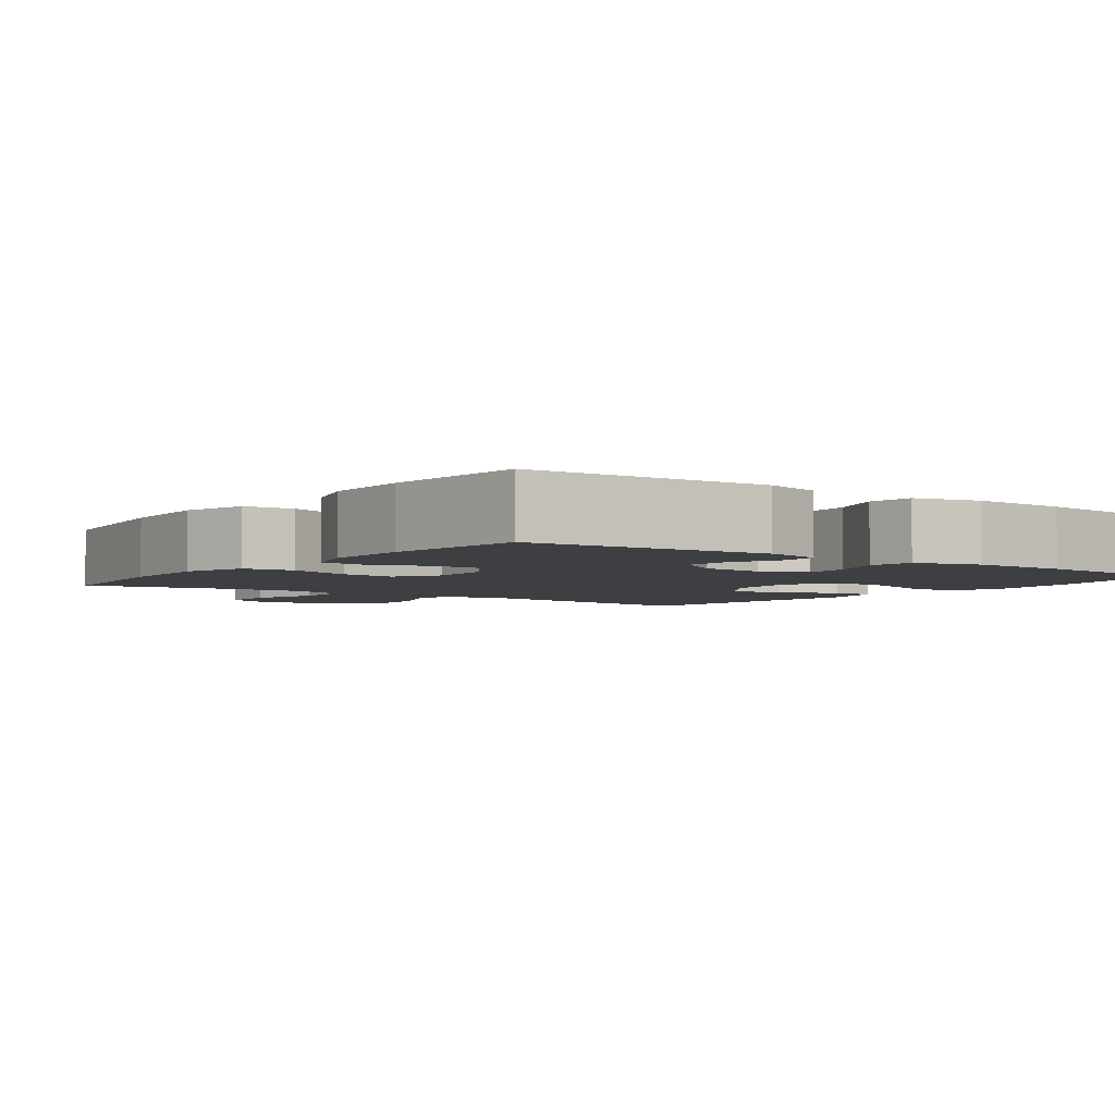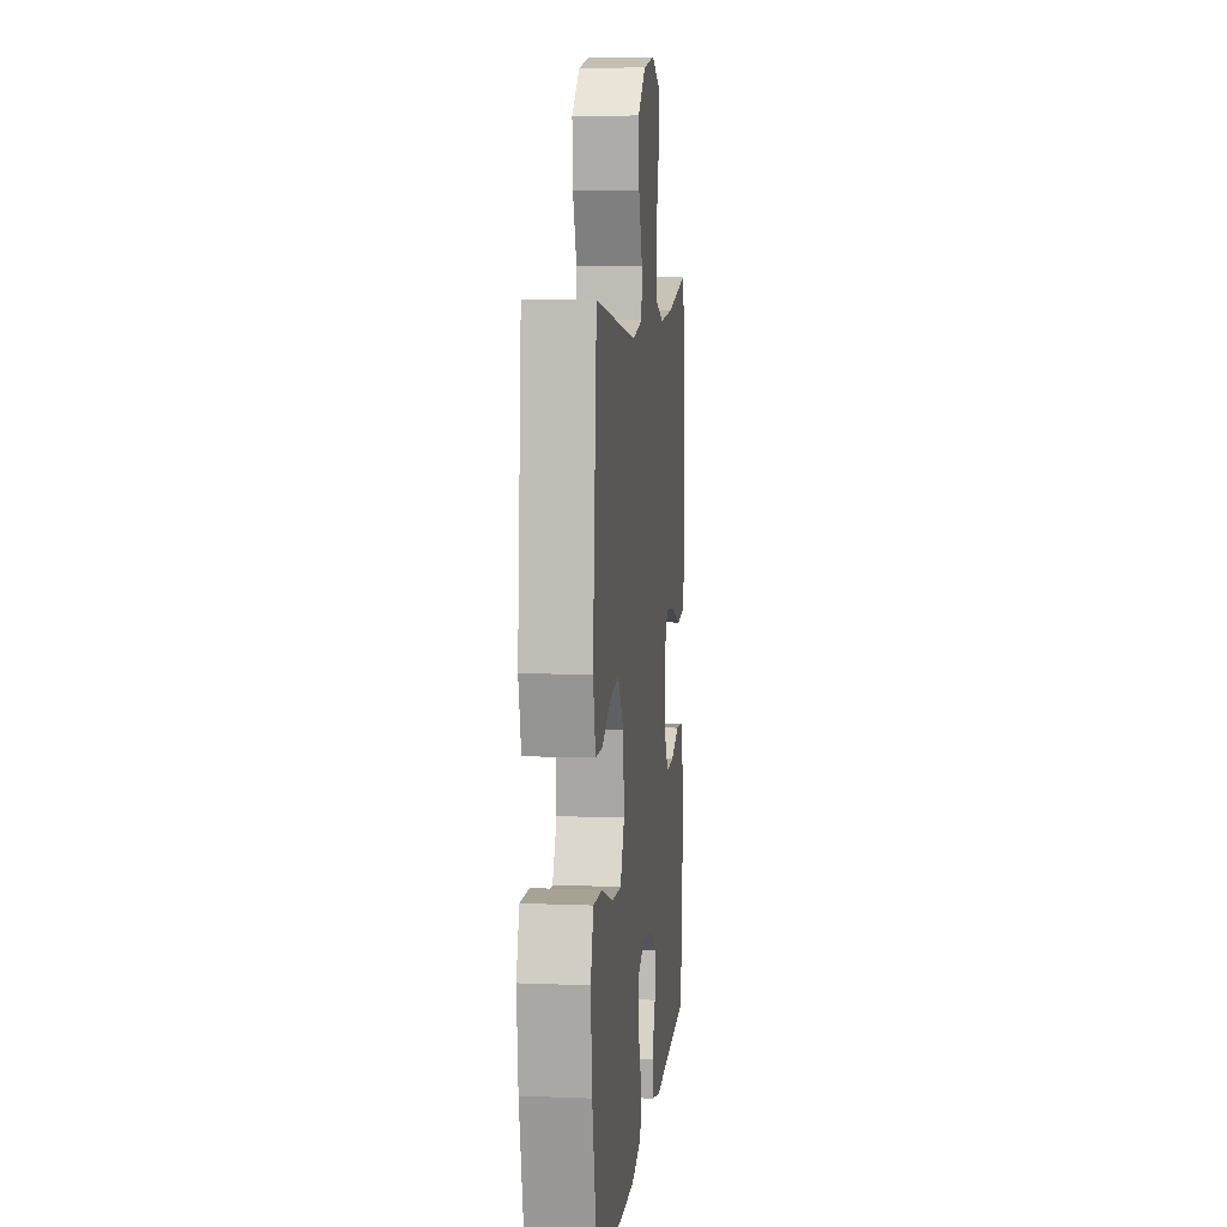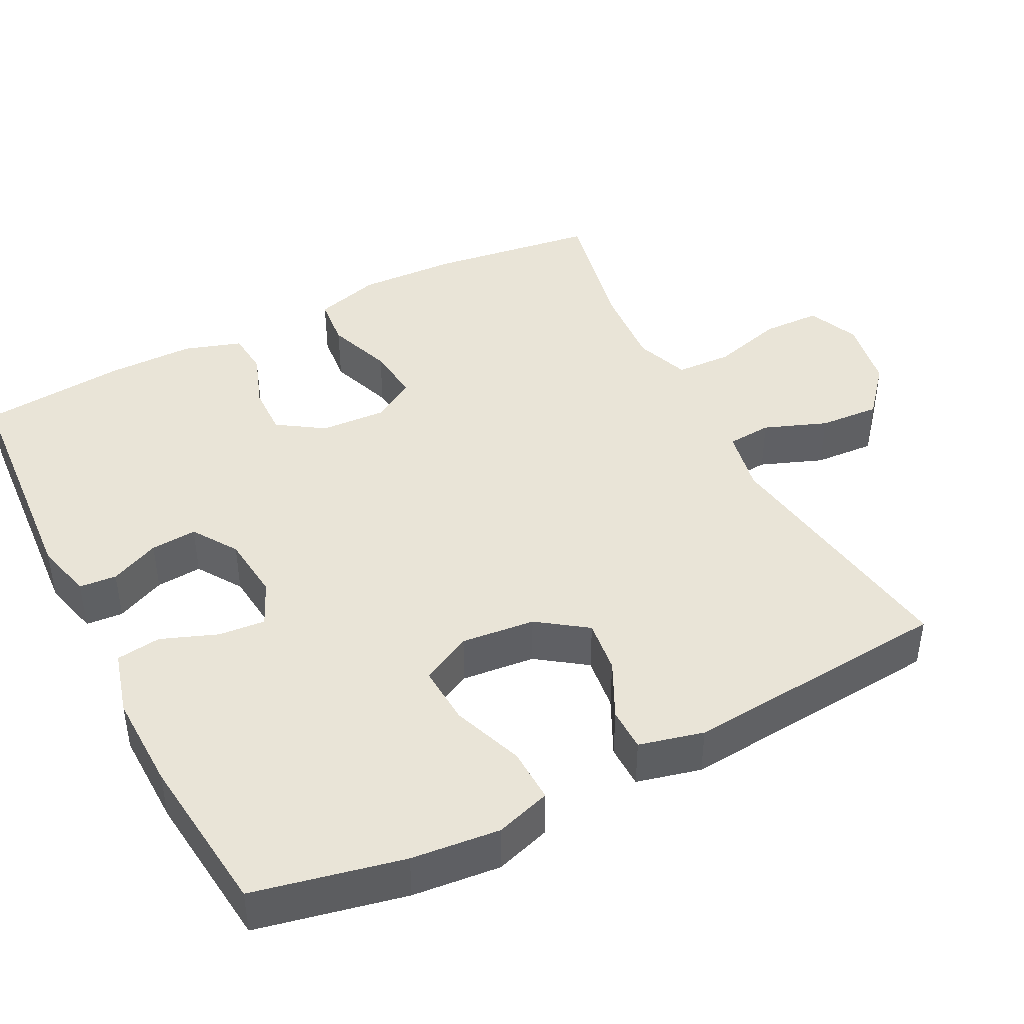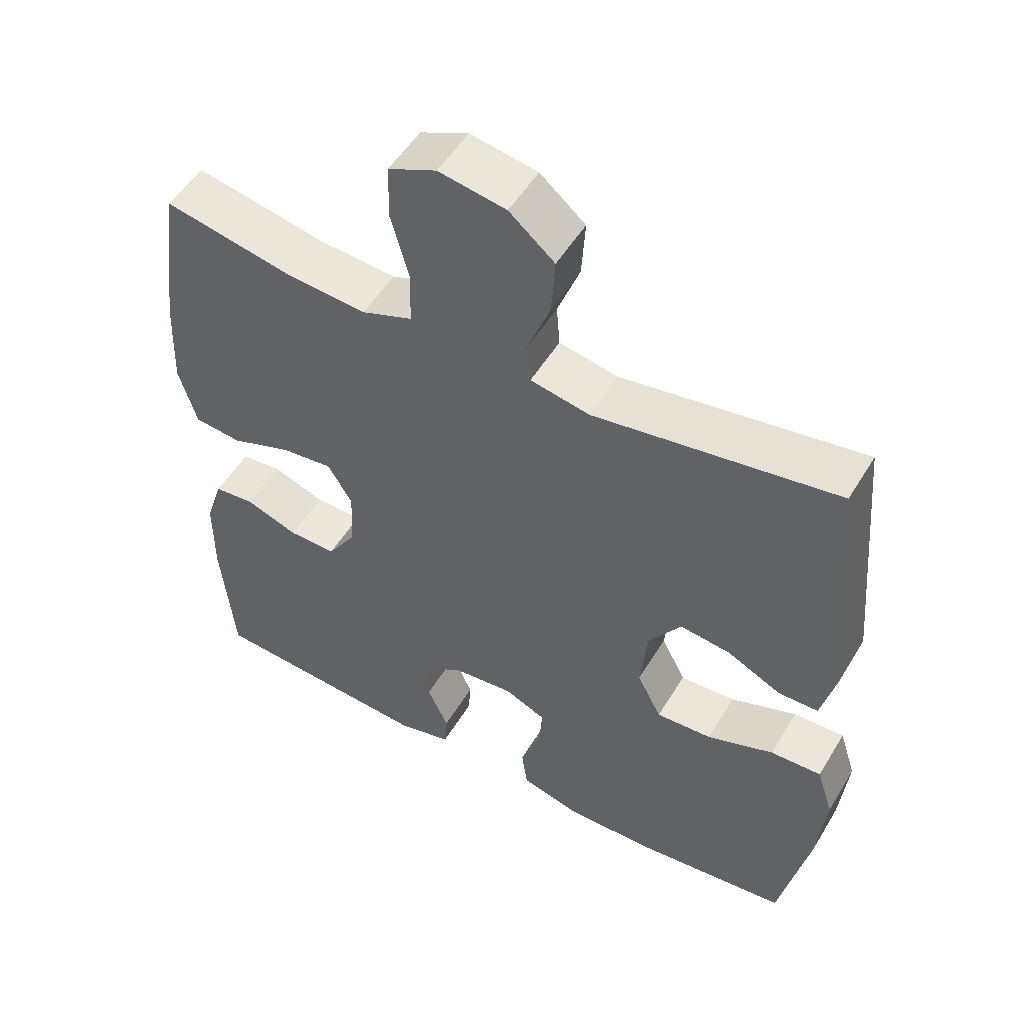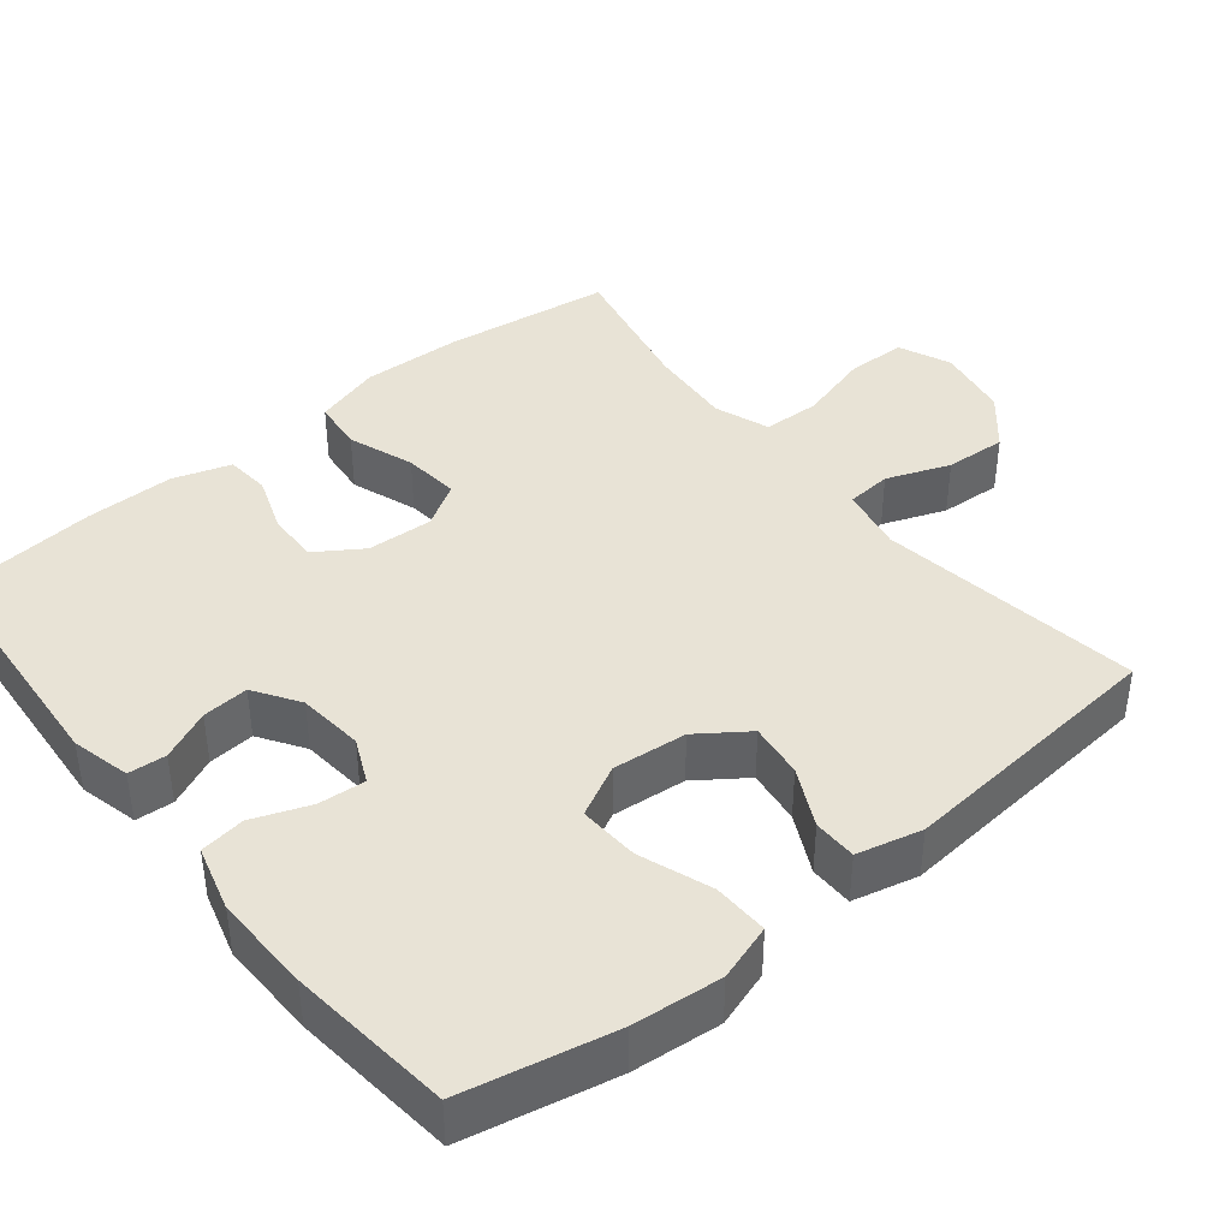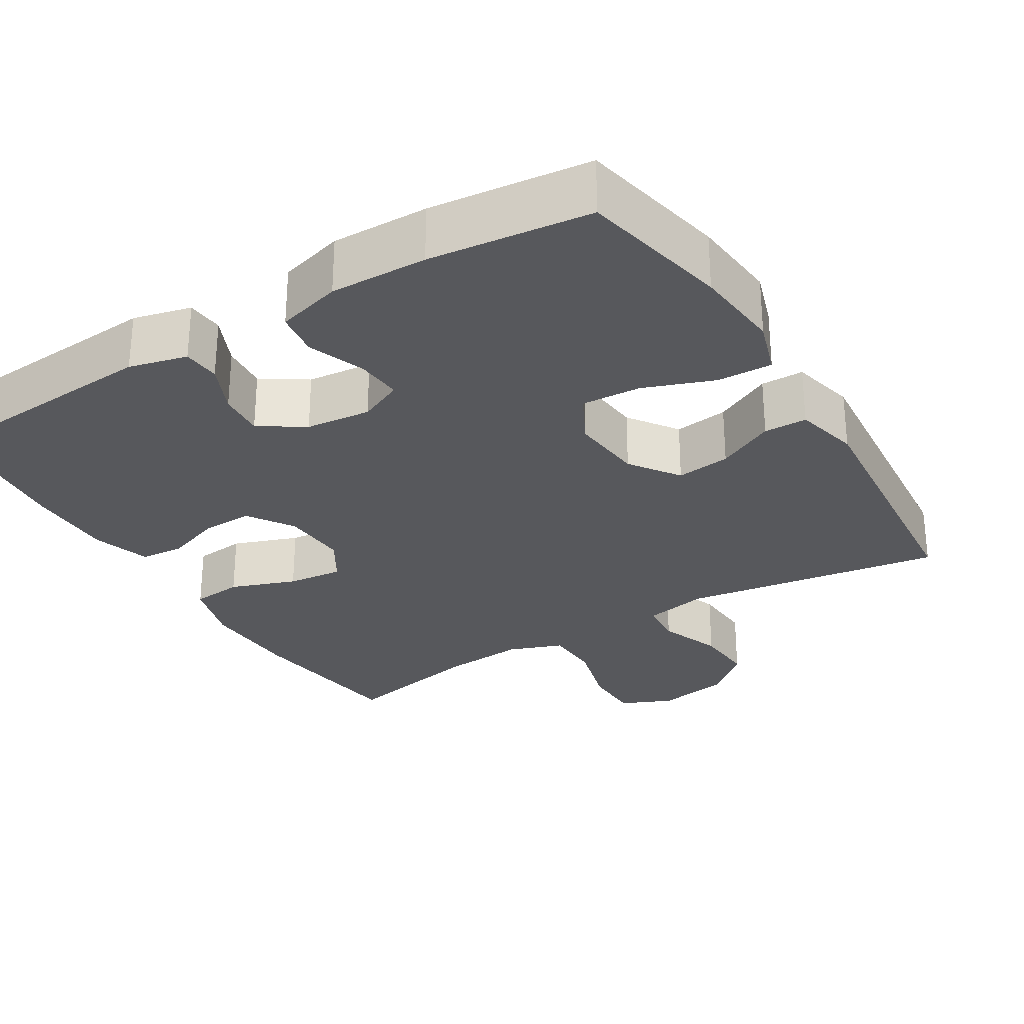
<metadata>
{"format":"obj","ext":"obj","renderer":"f3d","projection":"perspective","resolution":1024,"background":"white","views":[{"elev":-3.8,"azim":143.6,"up":"+Y"},{"elev":8.2,"azim":-83.7,"up":"+Z"},{"elev":43.3,"azim":-117.1,"up":"+Y"},{"elev":51.8,"azim":-149.7,"up":"+Z"},{"elev":41.4,"azim":-129.0,"up":"+Y"},{"elev":-28.8,"azim":-148.7,"up":"+Y"}]}
</metadata>
<code>
o path7536
v 0.5214 0.0375 -0.3342
v 0.5213 0.0375 -0.2151
v 0.4958 0.0375 -0.1368
v 0.4361 0.0375 -0.1314
v 0.3594 0.0375 -0.1587
v 0.29 0.0375 -0.1605
v 0.2487 0.0375 -0.09779
v 0.2435 0.0375 -0.008343
v 0.2795 0.0375 0.05077
v 0.3552 0.0375 0.0426
v 0.4442 0.0375 0.0104
v 0.5136 0.0375 0.01749
v 0.5396 0.0375 0.1072
v 0.5341 0.0375 0.243
v 0.5029 0.0375 0.469
v 0.3114 0.0375 0.4302
v 0.1971 0.0375 0.4215
v 0.1231 0.0375 0.4488
v 0.1202 0.0375 0.5255
v 0.1473 0.0375 0.6231
v 0.1453 0.0375 0.7028
v 0.075 0.0375 0.7335
v -0.02326 0.0375 0.7164
v -0.08941 0.0375 0.6604
v -0.08417 0.0375 0.5777
v -0.05154 0.0375 0.4925
v -0.05638 0.0375 0.4318
v -0.1433 0.0375 0.4147
v -0.4988 0.0375 0.469
v -0.5312 0.0375 0.1012
v -0.5097 0.0375 0.01334
v -0.4509 0.0375 0.01254
v -0.3722 0.0375 0.05124
v -0.2981 0.0375 0.06054
v -0.2506 0.0375 -0.006184
v -0.2405 0.0375 -0.1066
v -0.2761 0.0375 -0.176
v -0.3578 0.0375 -0.1713
v -0.4551 0.0375 -0.1355
v -0.5297 0.0375 -0.133
v -0.554 0.0375 -0.2087
v -0.5422 0.0375 -0.3292
v -0.4988 0.0375 -0.5329
v -0.2778 0.0375 -0.5572
v -0.1448 0.0375 -0.5601
v -0.05634 0.0375 -0.5358
v -0.04796 0.0375 -0.4745
v -0.07737 0.0375 -0.3975
v -0.08276 0.0375 -0.3336
v -0.02214 0.0375 -0.3062
v 0.06723 0.0375 -0.3152
v 0.1283 0.0375 -0.3552
v 0.1234 0.0375 -0.4181
v 0.09304 0.0375 -0.4856
v 0.097 0.0375 -0.5367
v 0.1766 0.0375 -0.5565
v 0.5029 0.0375 -0.5329
v 0.5214 -0.0375 -0.3342
v 0.5213 -0.0375 -0.2151
v 0.4958 -0.0375 -0.1368
v 0.4361 -0.0375 -0.1314
v 0.3594 -0.0375 -0.1587
v 0.29 -0.0375 -0.1605
v 0.2487 -0.0375 -0.09779
v 0.2435 -0.0375 -0.008343
v 0.2795 -0.0375 0.05077
v 0.3552 -0.0375 0.0426
v 0.4442 -0.0375 0.0104
v 0.5136 -0.0375 0.01749
v 0.5396 -0.0375 0.1072
v 0.5341 -0.0375 0.243
v 0.5029 -0.0375 0.469
v 0.3114 -0.0375 0.4302
v 0.1971 -0.0375 0.4215
v 0.1231 -0.0375 0.4488
v 0.1202 -0.0375 0.5255
v 0.1473 -0.0375 0.6231
v 0.1453 -0.0375 0.7028
v 0.075 -0.0375 0.7335
v -0.02326 -0.0375 0.7164
v -0.08941 -0.0375 0.6604
v -0.08417 -0.0375 0.5777
v -0.05154 -0.0375 0.4925
v -0.05638 -0.0375 0.4318
v -0.1433 -0.0375 0.4147
v -0.4988 -0.0375 0.469
v -0.5312 -0.0375 0.1012
v -0.5097 -0.0375 0.01334
v -0.4509 -0.0375 0.01254
v -0.3722 -0.0375 0.05124
v -0.2981 -0.0375 0.06054
v -0.2506 -0.0375 -0.006184
v -0.2405 -0.0375 -0.1066
v -0.2761 -0.0375 -0.176
v -0.3578 -0.0375 -0.1713
v -0.4551 -0.0375 -0.1355
v -0.5297 -0.0375 -0.133
v -0.554 -0.0375 -0.2087
v -0.5422 -0.0375 -0.3292
v -0.4988 -0.0375 -0.5329
v -0.2778 -0.0375 -0.5572
v -0.1448 -0.0375 -0.5601
v -0.05634 -0.0375 -0.5358
v -0.04796 -0.0375 -0.4745
v -0.07737 -0.0375 -0.3975
v -0.08276 -0.0375 -0.3336
v -0.02214 -0.0375 -0.3062
v 0.06723 -0.0375 -0.3152
v 0.1283 -0.0375 -0.3552
v 0.1234 -0.0375 -0.4181
v 0.09304 -0.0375 -0.4856
v 0.097 -0.0375 -0.5367
v 0.1766 -0.0375 -0.5565
v 0.5029 -0.0375 -0.5329
v 0.5136 0.0375 0.01749
v 0.5136 0.0375 0.01749
v 0.5396 0.0375 0.1072
v 0.5341 0.0375 0.243
v 0.5214 0.0375 -0.3342
v 0.5213 0.0375 -0.2151
v 0.4958 0.0375 -0.1368
v 0.4958 0.0375 -0.1368
v 0.4442 0.0375 0.0104
v 0.5029 0.0375 0.469
v 0.5029 0.0375 0.469
v 0.5029 0.0375 -0.5329
v 0.5029 0.0375 -0.5329
v 0.4361 0.0375 -0.1314
v 0.3552 0.0375 0.0426
v 0.3594 0.0375 -0.1587
v 0.3114 0.0375 0.4302
v 0.29 0.0375 -0.1605
v 0.2795 0.0375 0.05077
v 0.2795 0.0375 0.05077
v 0.1971 0.0375 0.4215
v 0.1766 0.0375 -0.5565
v 0.2487 0.0375 -0.09779
v 0.2435 0.0375 -0.008343
v 0.1231 0.0375 0.4488
v 0.1231 0.0375 0.4488
v 0.097 0.0375 -0.5367
v 0.097 0.0375 -0.5367
v 0.1283 0.0375 -0.3552
v 0.1283 0.0375 -0.3552
v 0.1234 0.0375 -0.4181
v 0.1202 0.0375 0.5255
v 0.1473 0.0375 0.6231
v 0.1453 0.0375 0.7028
v 0.1453 0.0375 0.7028
v 0.075 0.0375 0.7335
v 0.06723 0.0375 -0.3152
v 0.09304 0.0375 -0.4856
v -0.02326 0.0375 0.7164
v -0.02214 0.0375 -0.3062
v -0.08276 0.0375 -0.3336
v -0.08276 0.0375 -0.3336
v -0.08941 0.0375 0.6604
v -0.05634 0.0375 -0.5358
v -0.05634 0.0375 -0.5358
v -0.04796 0.0375 -0.4745
v -0.07737 0.0375 -0.3975
v -0.05154 0.0375 0.4925
v -0.05638 0.0375 0.4318
v -0.05638 0.0375 0.4318
v -0.08417 0.0375 0.5777
v -0.1448 0.0375 -0.5601
v -0.1433 0.0375 0.4147
v -0.2778 0.0375 -0.5572
v -0.2405 0.0375 -0.1066
v -0.2761 0.0375 -0.176
v -0.2761 0.0375 -0.176
v -0.2506 0.0375 -0.006184
v -0.2981 0.0375 0.06054
v -0.2981 0.0375 0.06054
v -0.3578 0.0375 -0.1713
v -0.3722 0.0375 0.05124
v -0.4551 0.0375 -0.1355
v -0.4509 0.0375 0.01254
v -0.4988 0.0375 -0.5329
v -0.4988 0.0375 -0.5329
v -0.5097 0.0375 0.01334
v -0.5097 0.0375 0.01334
v -0.5297 0.0375 -0.133
v -0.5297 0.0375 -0.133
v -0.4988 0.0375 0.469
v -0.4988 0.0375 0.469
v -0.5312 0.0375 0.1012
v -0.5422 0.0375 -0.3292
v -0.554 0.0375 -0.2087
v 0.5136 -0.0375 0.01749
v 0.5136 -0.0375 0.01749
v 0.5396 -0.0375 0.1072
v 0.5341 -0.0375 0.243
v 0.5214 -0.0375 -0.3342
v 0.5213 -0.0375 -0.2151
v 0.4958 -0.0375 -0.1368
v 0.4958 -0.0375 -0.1368
v 0.4442 -0.0375 0.0104
v 0.5029 -0.0375 0.469
v 0.5029 -0.0375 0.469
v 0.5029 -0.0375 -0.5329
v 0.5029 -0.0375 -0.5329
v 0.4361 -0.0375 -0.1314
v 0.3552 -0.0375 0.0426
v 0.3594 -0.0375 -0.1587
v 0.3114 -0.0375 0.4302
v 0.29 -0.0375 -0.1605
v 0.2795 -0.0375 0.05077
v 0.2795 -0.0375 0.05077
v 0.1971 -0.0375 0.4215
v 0.1766 -0.0375 -0.5565
v 0.2487 -0.0375 -0.09779
v 0.2435 -0.0375 -0.008343
v 0.1231 -0.0375 0.4488
v 0.1231 -0.0375 0.4488
v 0.097 -0.0375 -0.5367
v 0.097 -0.0375 -0.5367
v 0.1283 -0.0375 -0.3552
v 0.1283 -0.0375 -0.3552
v 0.1234 -0.0375 -0.4181
v 0.1202 -0.0375 0.5255
v 0.1473 -0.0375 0.6231
v 0.1453 -0.0375 0.7028
v 0.1453 -0.0375 0.7028
v 0.075 -0.0375 0.7335
v 0.06723 -0.0375 -0.3152
v 0.09304 -0.0375 -0.4856
v -0.02326 -0.0375 0.7164
v -0.02214 -0.0375 -0.3062
v -0.08276 -0.0375 -0.3336
v -0.08276 -0.0375 -0.3336
v -0.08941 -0.0375 0.6604
v -0.05634 -0.0375 -0.5358
v -0.05634 -0.0375 -0.5358
v -0.04796 -0.0375 -0.4745
v -0.07737 -0.0375 -0.3975
v -0.05154 -0.0375 0.4925
v -0.05638 -0.0375 0.4318
v -0.05638 -0.0375 0.4318
v -0.08417 -0.0375 0.5777
v -0.1448 -0.0375 -0.5601
v -0.1433 -0.0375 0.4147
v -0.2778 -0.0375 -0.5572
v -0.2405 -0.0375 -0.1066
v -0.2761 -0.0375 -0.176
v -0.2761 -0.0375 -0.176
v -0.2506 -0.0375 -0.006184
v -0.2981 -0.0375 0.06054
v -0.2981 -0.0375 0.06054
v -0.3578 -0.0375 -0.1713
v -0.3722 -0.0375 0.05124
v -0.4551 -0.0375 -0.1355
v -0.4509 -0.0375 0.01254
v -0.4988 -0.0375 -0.5329
v -0.4988 -0.0375 -0.5329
v -0.5097 -0.0375 0.01334
v -0.5097 -0.0375 0.01334
v -0.5297 -0.0375 -0.133
v -0.5297 -0.0375 -0.133
v -0.4988 -0.0375 0.469
v -0.4988 -0.0375 0.469
v -0.5312 -0.0375 0.1012
v -0.5422 -0.0375 -0.3292
v -0.554 -0.0375 -0.2087
f 237 214 221
f 214 208 210
f 230 243 236
f 218 194 207
f 210 208 206
f 204 198 192
f 220 194 218
f 193 204 192
f 241 236 243
f 252 264 250
f 250 243 245
f 226 212 229
f 203 195 196
f 216 211 227
f 206 193 199
f 264 263 250
f 228 222 225
f 245 230 244
f 240 222 228
f 194 220 201
f 205 195 203
f 207 194 205
f 201 220 211
f 254 243 263
f 206 204 193
f 218 207 226
f 226 207 212
f 236 241 235
f 227 211 220
f 212 213 229
f 242 247 238
f 208 204 206
f 248 247 242
f 213 208 238
f 237 221 240
f 221 222 240
f 263 243 250
f 243 230 245
f 192 198 190
f 247 213 238
f 225 222 223
f 258 264 252
f 238 214 237
f 251 248 260
f 262 251 260
f 244 213 247
f 253 262 256
f 235 241 233
f 238 208 214
f 244 229 213
f 260 248 242
f 240 228 232
f 195 205 194
f 229 244 230
f 251 262 253
f 116 13 70 191
f 13 14 71 70
f 1 2 59 58
f 2 122 197 59
f 11 12 69 68
f 14 125 200 71
f 127 1 58 202
f 3 4 61 60
f 10 11 68 67
f 4 5 62 61
f 15 16 73 72
f 5 6 63 62
f 134 10 67 209
f 16 17 74 73
f 56 57 114 113
f 6 7 64 63
f 8 9 66 65
f 7 8 65 64
f 17 140 215 74
f 142 56 113 217
f 144 53 110 219
f 19 20 77 76
f 20 149 224 77
f 21 22 79 78
f 51 52 109 108
f 54 55 112 111
f 53 54 111 110
f 18 19 76 75
f 22 23 80 79
f 50 51 108 107
f 156 50 107 231
f 23 24 81 80
f 159 47 104 234
f 47 48 105 104
f 26 164 239 83
f 25 26 83 82
f 24 25 82 81
f 45 46 103 102
f 27 28 85 84
f 48 49 106 105
f 44 45 102 101
f 36 171 246 93
f 35 36 93 92
f 174 35 92 249
f 37 38 95 94
f 33 34 91 90
f 38 39 96 95
f 32 33 90 89
f 180 44 101 255
f 182 32 89 257
f 39 184 259 96
f 28 186 261 85
f 30 31 88 87
f 29 30 87 86
f 42 43 100 99
f 41 42 99 98
f 40 41 98 97
f 162 146 139
f 139 135 133
f 155 161 168
f 143 132 119
f 135 131 133
f 129 117 123
f 145 143 119
f 118 117 129
f 166 168 161
f 177 175 189
f 175 170 168
f 151 154 137
f 128 121 120
f 141 152 136
f 131 124 118
f 189 175 188
f 153 150 147
f 170 169 155
f 165 153 147
f 119 126 145
f 130 128 120
f 132 130 119
f 126 136 145
f 179 188 168
f 131 118 129
f 143 151 132
f 151 137 132
f 161 160 166
f 152 145 136
f 137 154 138
f 167 163 172
f 133 131 129
f 173 167 172
f 138 163 133
f 162 165 146
f 146 165 147
f 188 175 168
f 168 170 155
f 117 115 123
f 172 163 138
f 150 148 147
f 183 177 189
f 163 162 139
f 176 185 173
f 187 185 176
f 169 172 138
f 178 181 187
f 160 158 166
f 163 139 133
f 169 138 154
f 185 167 173
f 165 157 153
f 120 119 130
f 154 155 169
f 176 178 187

</code>
